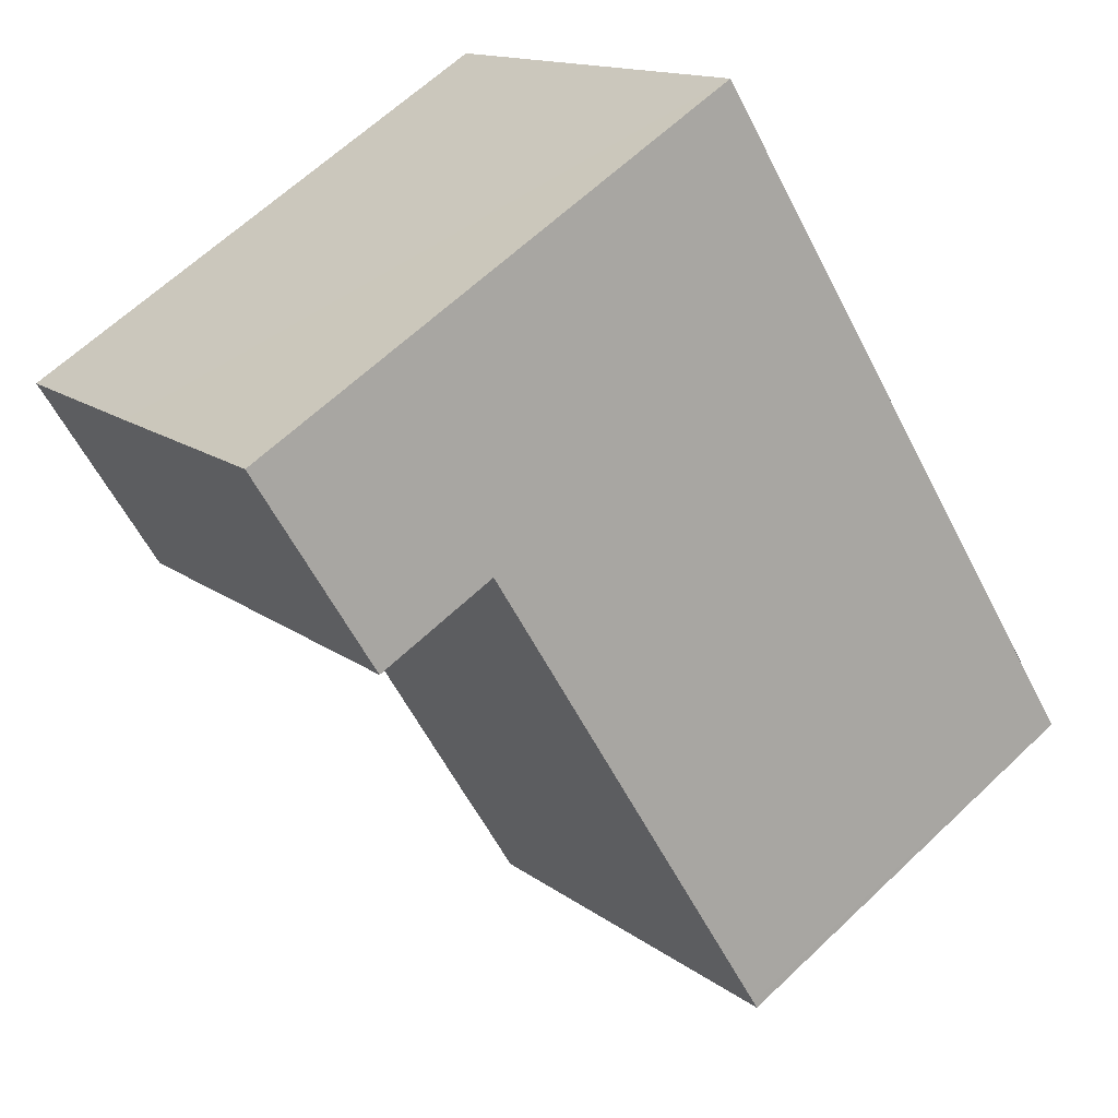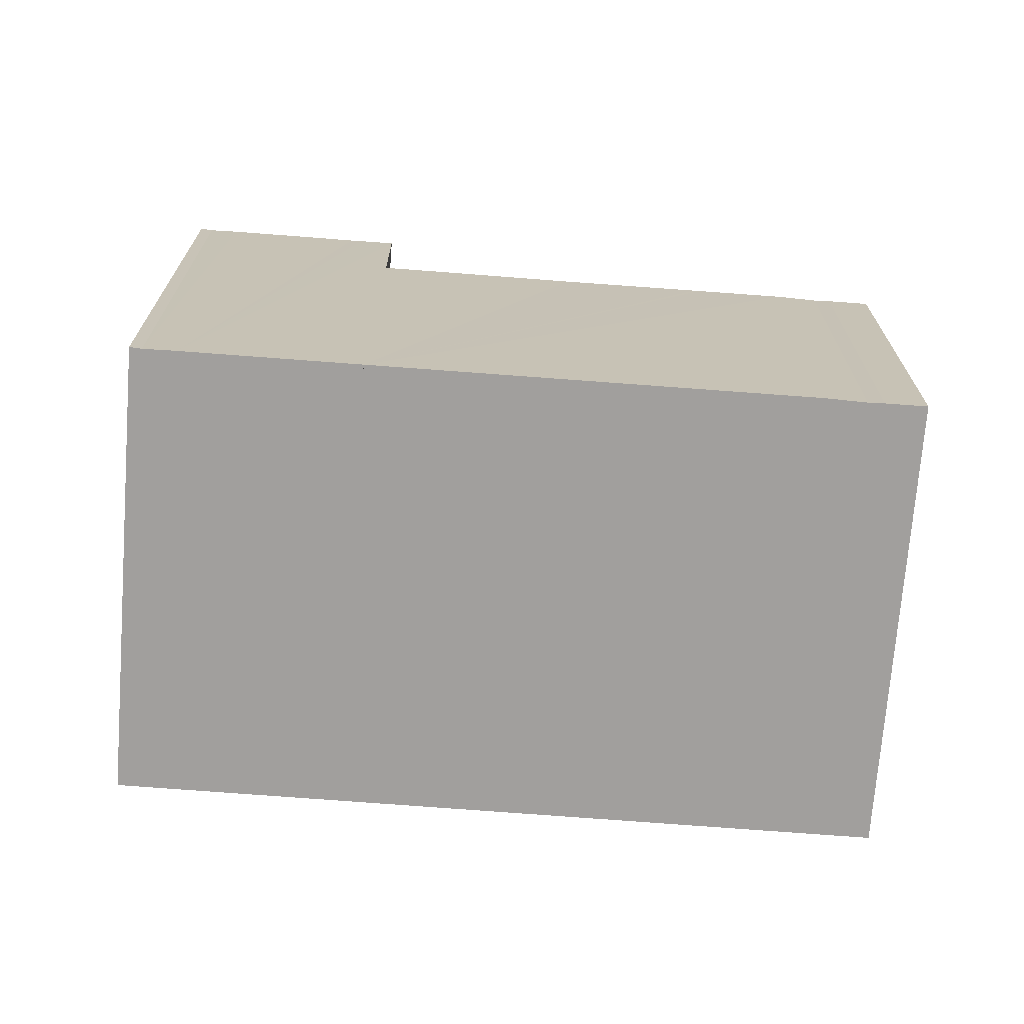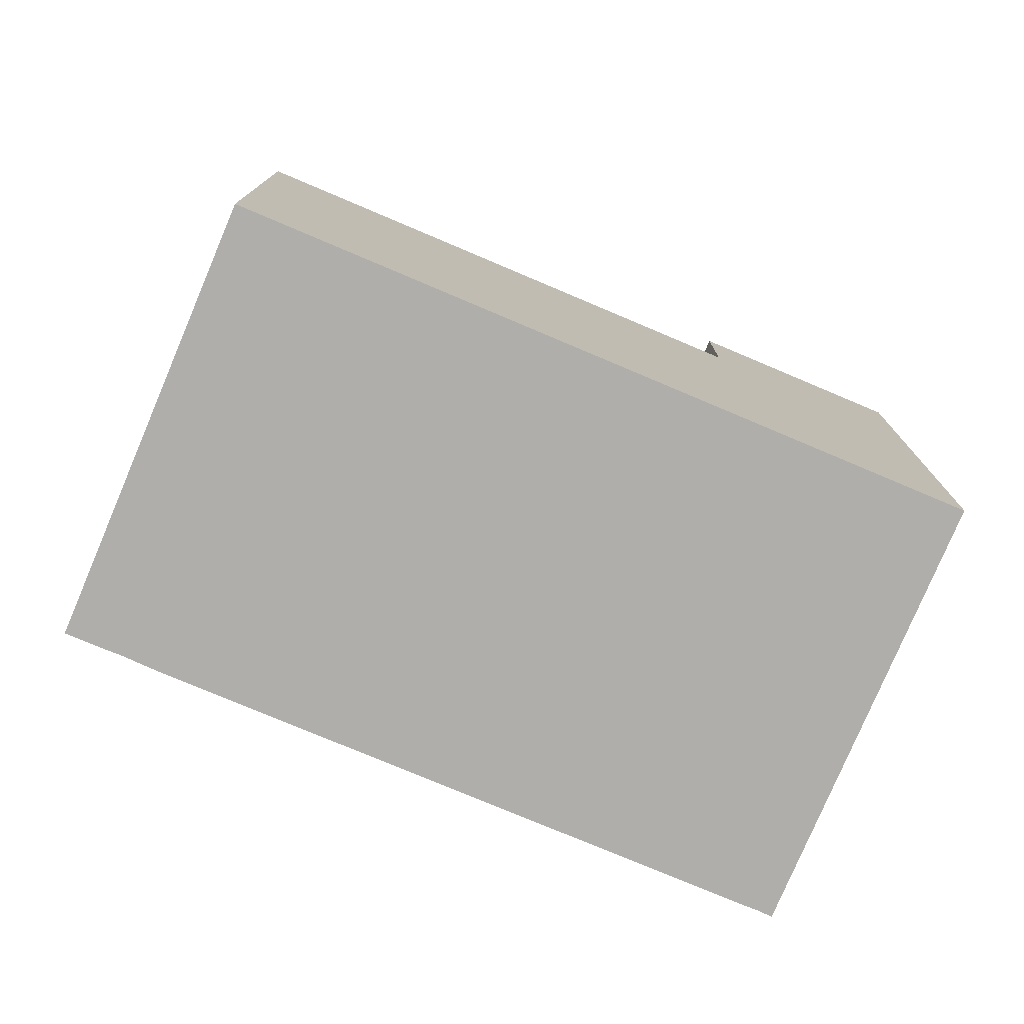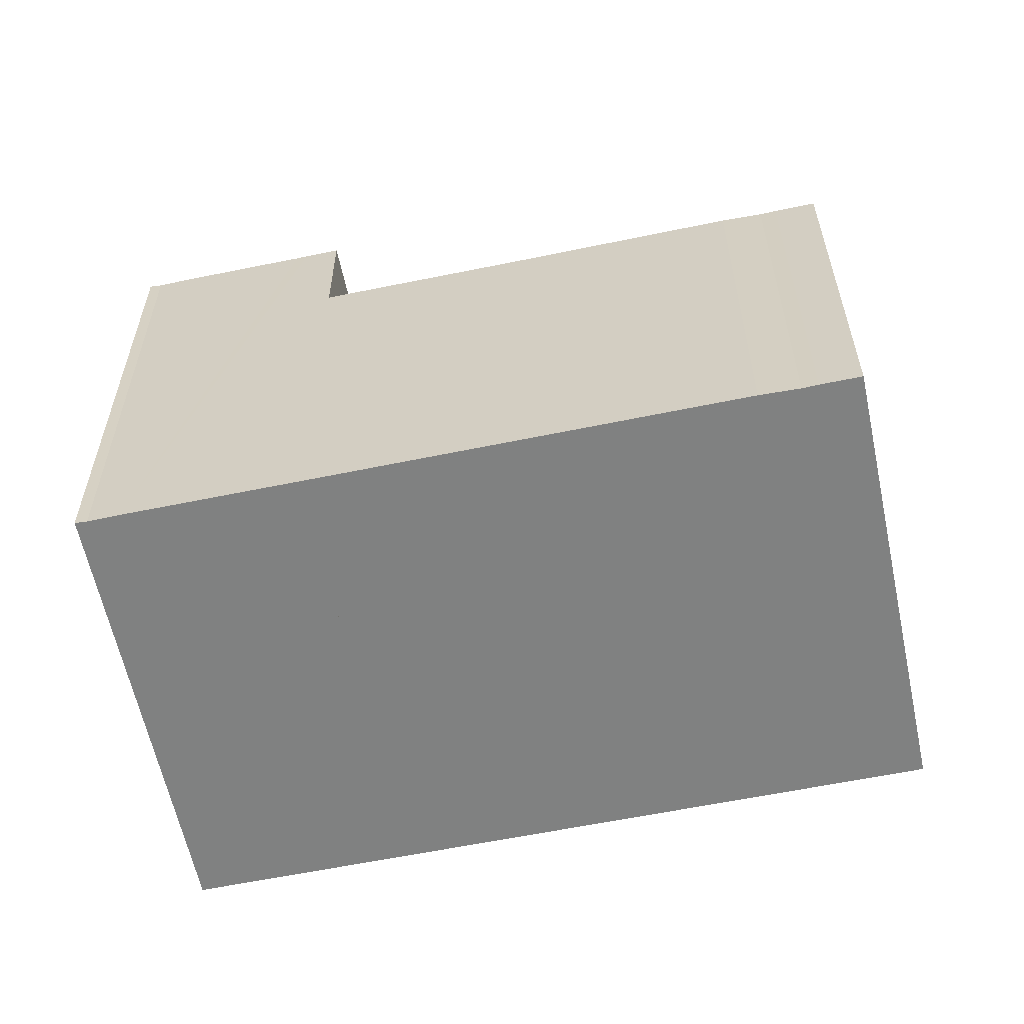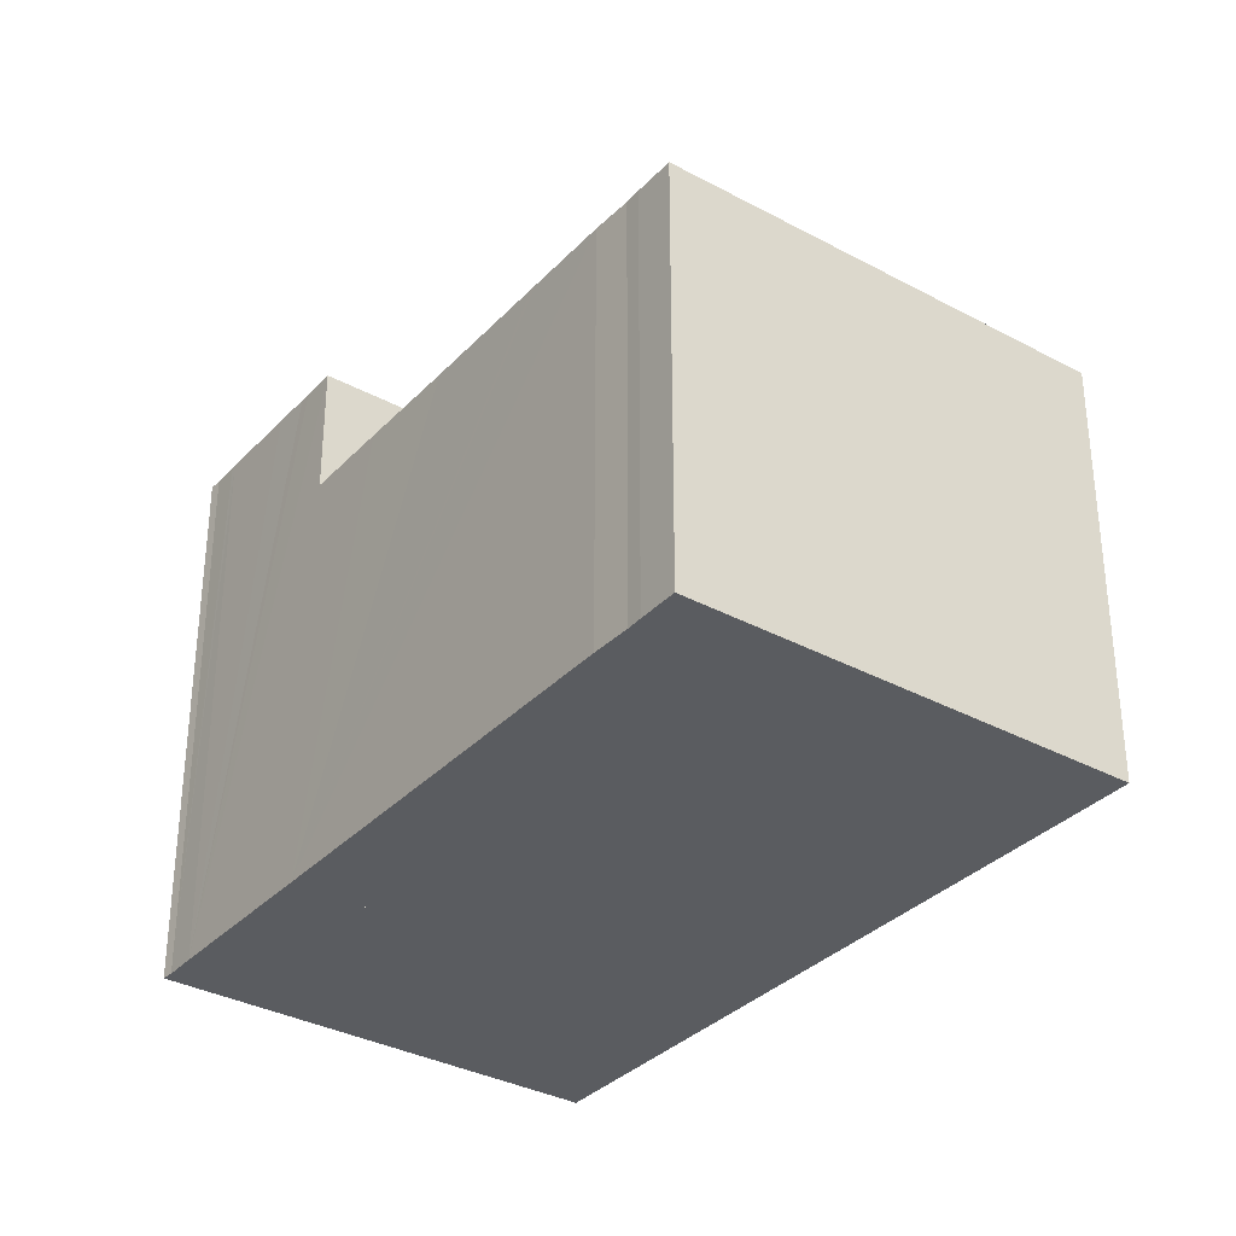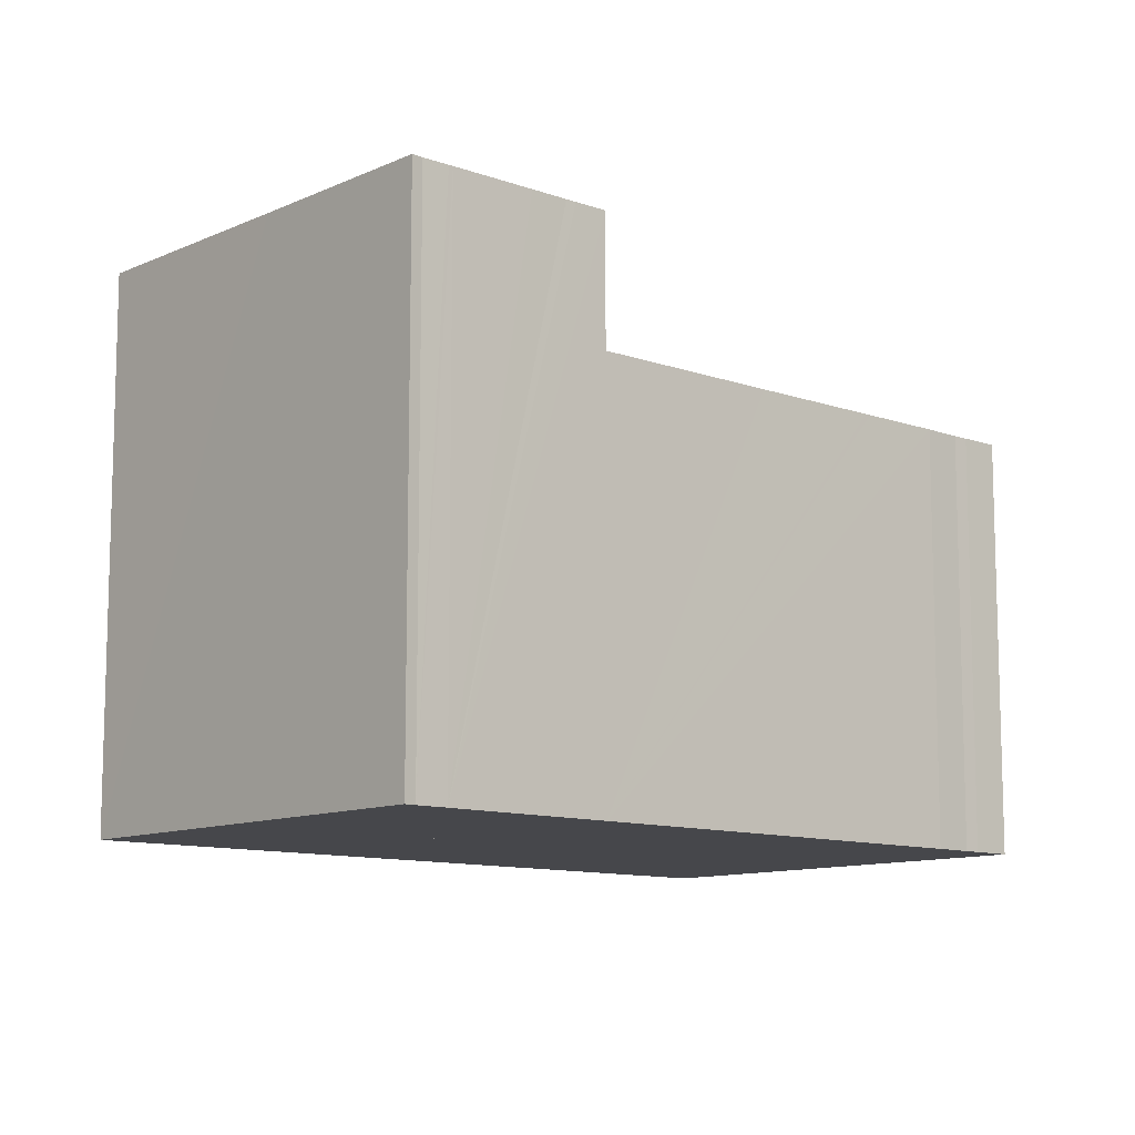
<metadata>
{"format":"obj","ext":"obj","renderer":"f3d","projection":"perspective","resolution":1024,"background":"white","views":[{"elev":63.7,"azim":-133.8,"up":"+Z"},{"elev":-71.5,"azim":126.1,"up":"+Y"},{"elev":-77.6,"azim":-72.4,"up":"+Y"},{"elev":-60.3,"azim":142.4,"up":"+Y"},{"elev":-33.9,"azim":-175.7,"up":"+Y"},{"elev":-10.8,"azim":88.6,"up":"+Y"}]}
</metadata>
<code>
v  19.19 12.54 6.437
v  15.56 12.54 9.539
v  19.2 12.54 6.448
v  19.01 12.54 6.251
v  8 12.54 9.356
v  11.29 12.54 13.21
v  18.6 12.54 5.753
v  18.53 12.54 5.673
v  17.19 12.54 4.108
v  16.59 12.54 3.412
v  16.43 12.54 3.214
v  15.9 12.54 2.594
v  11.29 -8.086e-16 13.21
v  19.2 -3.948e-16 6.448
v  15.56 -5.841e-16 9.539
v  19.01 -3.828e-16 6.251
v  19.19 -3.942e-16 6.437
v  18.53 -3.474e-16 5.673
v  18.6 -3.523e-16 5.753
v  15.9 -1.588e-16 2.594
v  17.19 -2.515e-16 4.108
v  16.43 -1.968e-16 3.214
v  16.59 -2.089e-16 3.412
v  8 -5.729e-16 9.356
v  0 9.561 5.854e-16
v  8.525 9.561 -6.043
v  7.91 9.561 -6.768
v  8.76 9.561 -5.752
v  9.39 9.561 -5.058
v  10.7 9.561 -3.514
v  10.79 9.561 -3.413
v  12.89 9.561 -0.925
v  12.98 9.561 -0.82
v  14.51 9.561 0.965
v  15.12 9.561 1.677
v  15.33 9.561 1.921
v  15.9 9.561 2.594
v  7.642 9.561 8.937
v  8 9.561 9.356
v  3.455 9.561 4.041
v  0.119 9.561 0.141
v  3.149 9.561 3.684
v  0 0 0
v  7.642 -5.472e-16 8.937
v  3.455 -2.474e-16 4.041
v  0.119 -8.634e-18 0.141
v  3.149 -2.256e-16 3.684
v  9.39 3.097e-16 -5.058
v  15.33 -1.176e-16 1.921
v  15.12 -1.027e-16 1.677
v  14.51 -5.909e-17 0.965
v  12.98 5.021e-17 -0.82
v  10.79 2.09e-16 -3.413
v  12.89 5.664e-17 -0.925
v  10.7 2.152e-16 -3.514
v  8.76 3.522e-16 -5.752
v  8.525 3.7e-16 -6.043
v  7.91 4.144e-16 -6.768
g defaultobject
f 1 2 3
f 2 1 4
f 2 5 6
f 5 2 4
f 5 4 7
f 5 7 8
f 5 8 9
f 5 9 10
f 5 10 11
f 5 11 12
f 13 2 6
f 2 13 3
f 3 13 14
f 14 13 15
f 14 1 3
f 1 14 4
f 4 14 16
f 16 14 17
f 16 7 4
f 7 16 8
f 8 16 18
f 18 16 19
f 18 9 8
f 9 18 10
f 10 18 11
f 11 18 12
f 12 18 20
f 20 18 21
f 20 21 22
f 22 21 23
f 20 5 12
f 5 20 24
f 24 6 5
f 6 24 13
f 24 15 13
f 15 24 20
f 15 20 23
f 15 23 16
f 15 16 17
f 15 17 14
f 16 23 19
f 19 23 18
f 18 23 21
f 23 20 22
f 25 26 27
f 26 25 28
f 28 25 29
f 29 25 30
f 30 25 31
f 31 25 32
f 32 25 33
f 33 25 34
f 34 25 35
f 35 25 36
f 36 25 37
f 37 25 38
f 37 38 39
f 38 25 40
f 40 25 41
f 40 41 42
f 43 41 25
f 41 43 42
f 42 43 40
f 40 43 38
f 38 43 39
f 39 43 44
f 39 44 24
f 44 43 45
f 45 43 46
f 45 46 47
f 24 37 39
f 37 24 20
f 20 36 37
f 36 20 35
f 35 20 34
f 34 20 33
f 33 20 32
f 32 20 31
f 31 20 30
f 30 20 29
f 29 20 48
f 48 20 49
f 48 49 50
f 48 50 51
f 48 51 52
f 48 52 53
f 53 52 54
f 48 53 55
f 48 28 29
f 28 48 56
f 56 26 28
f 26 56 57
f 57 27 26
f 27 57 58
f 58 25 27
f 25 58 43
f 57 43 58
f 43 57 46
f 46 57 47
f 47 57 56
f 47 56 48
f 47 48 55
f 47 55 53
f 47 53 54
f 47 54 45
f 45 54 44
f 44 54 52
f 44 52 51
f 44 51 50
f 44 50 49
f 44 49 20
f 44 20 24

</code>
